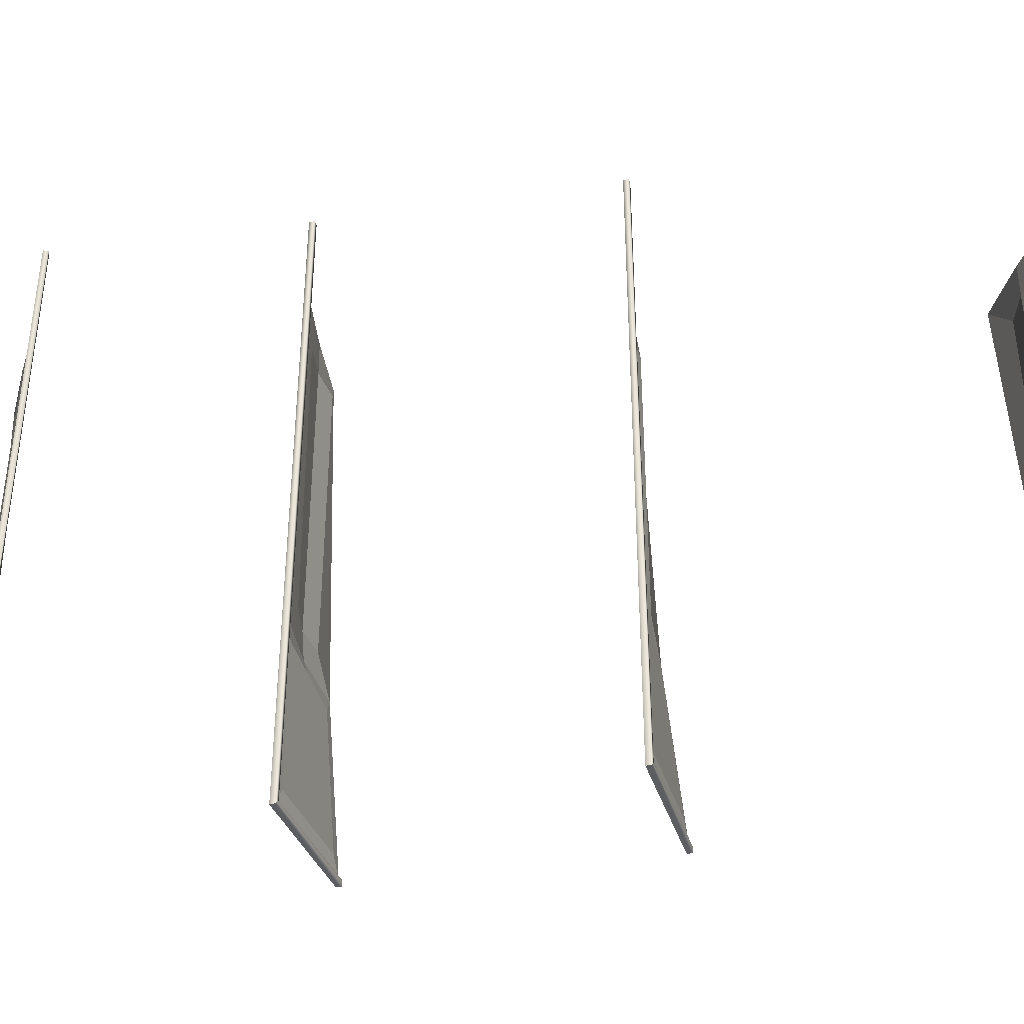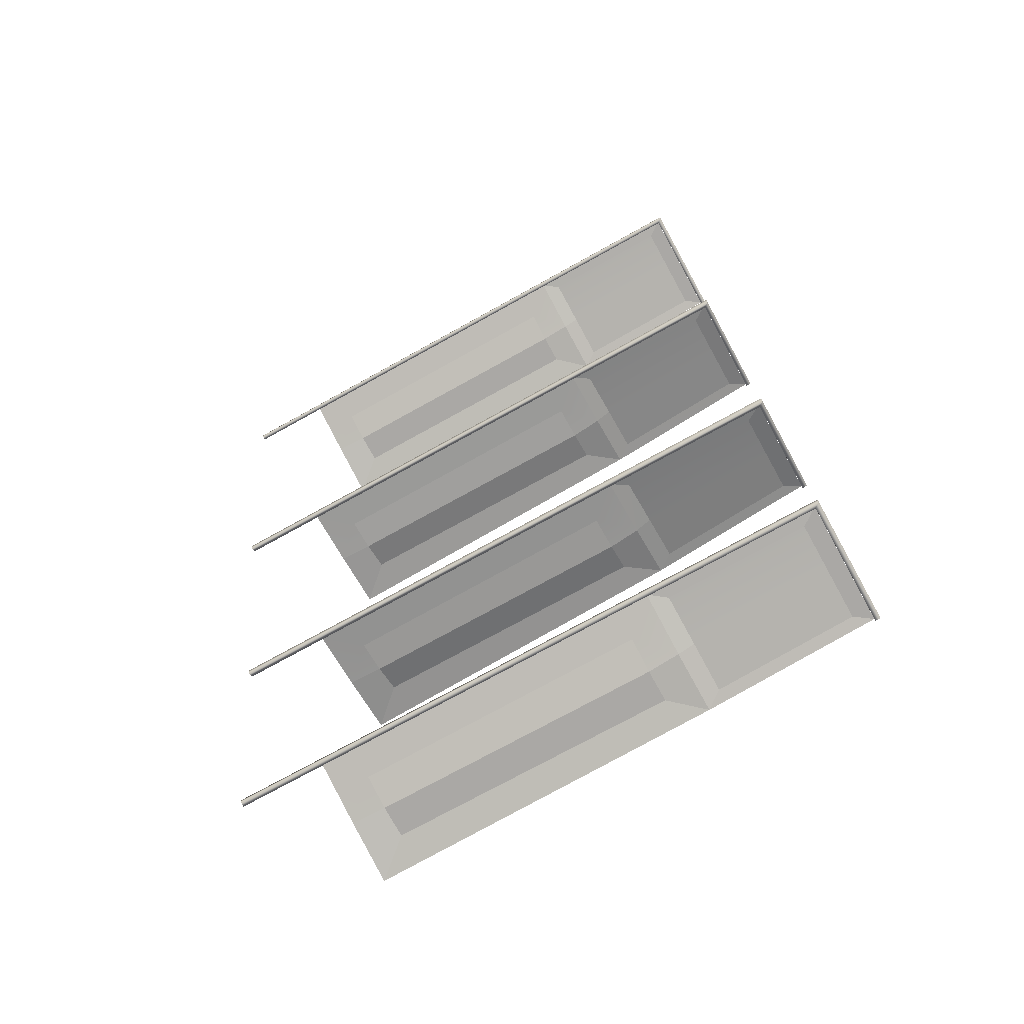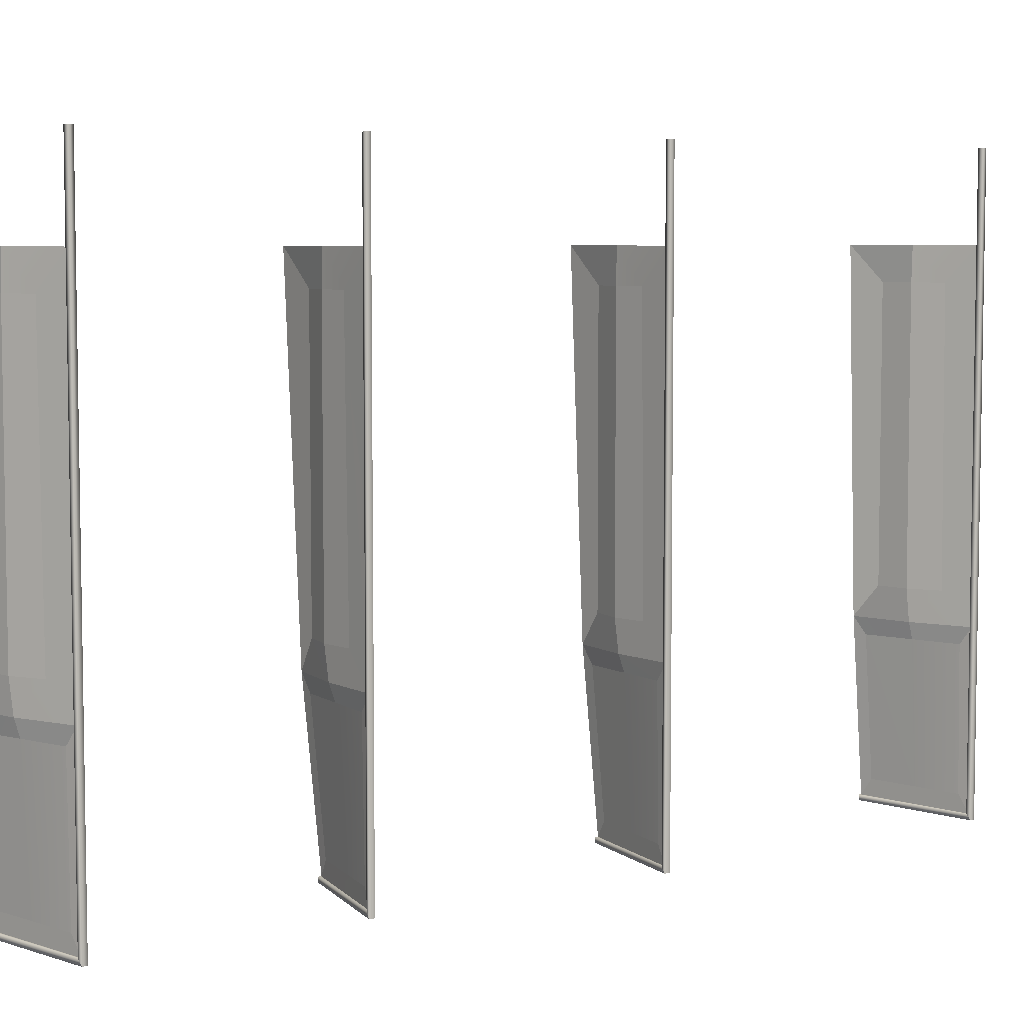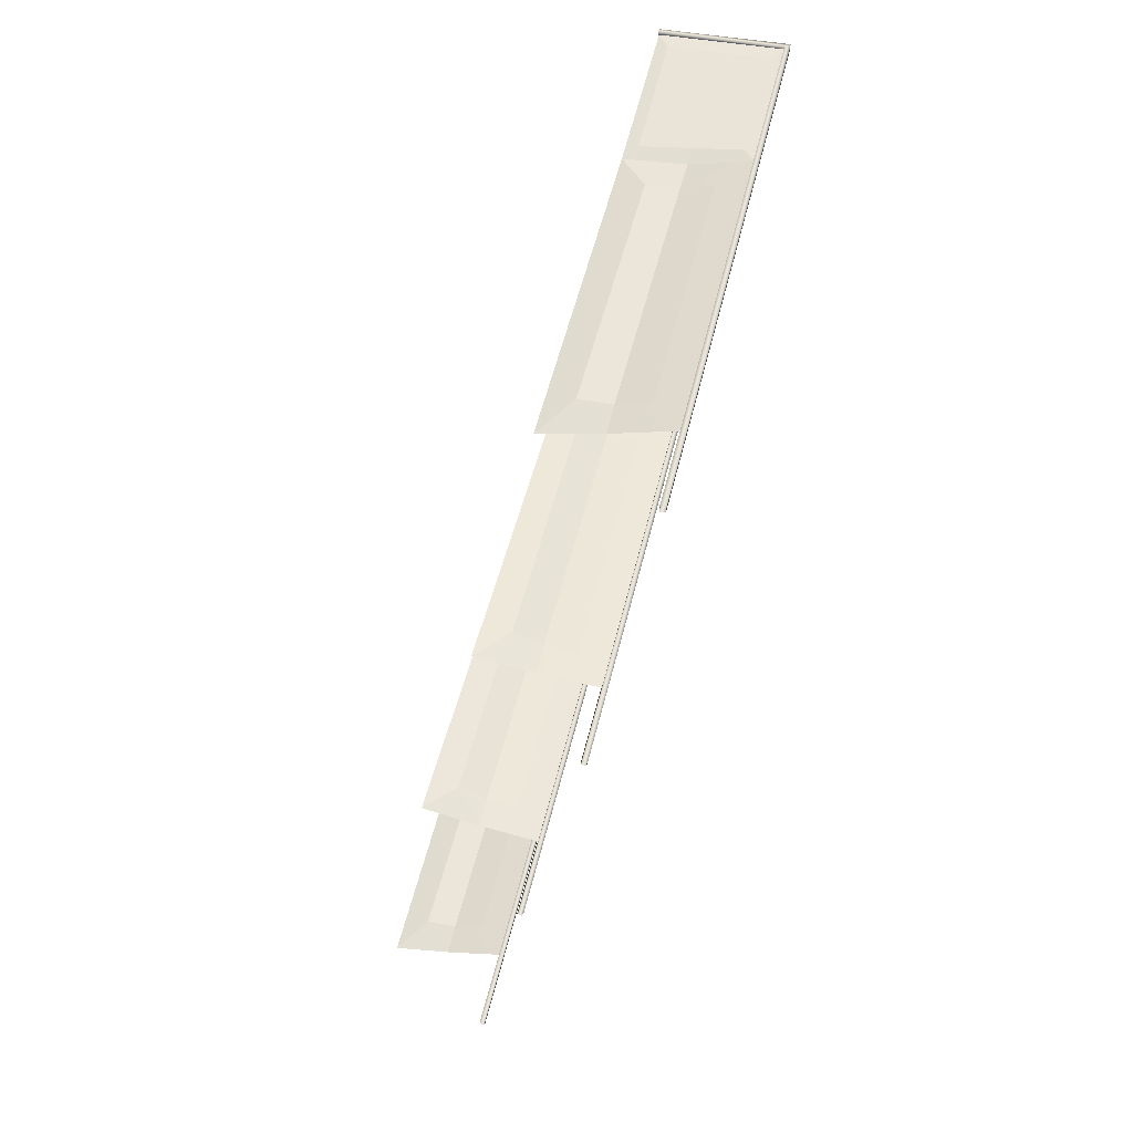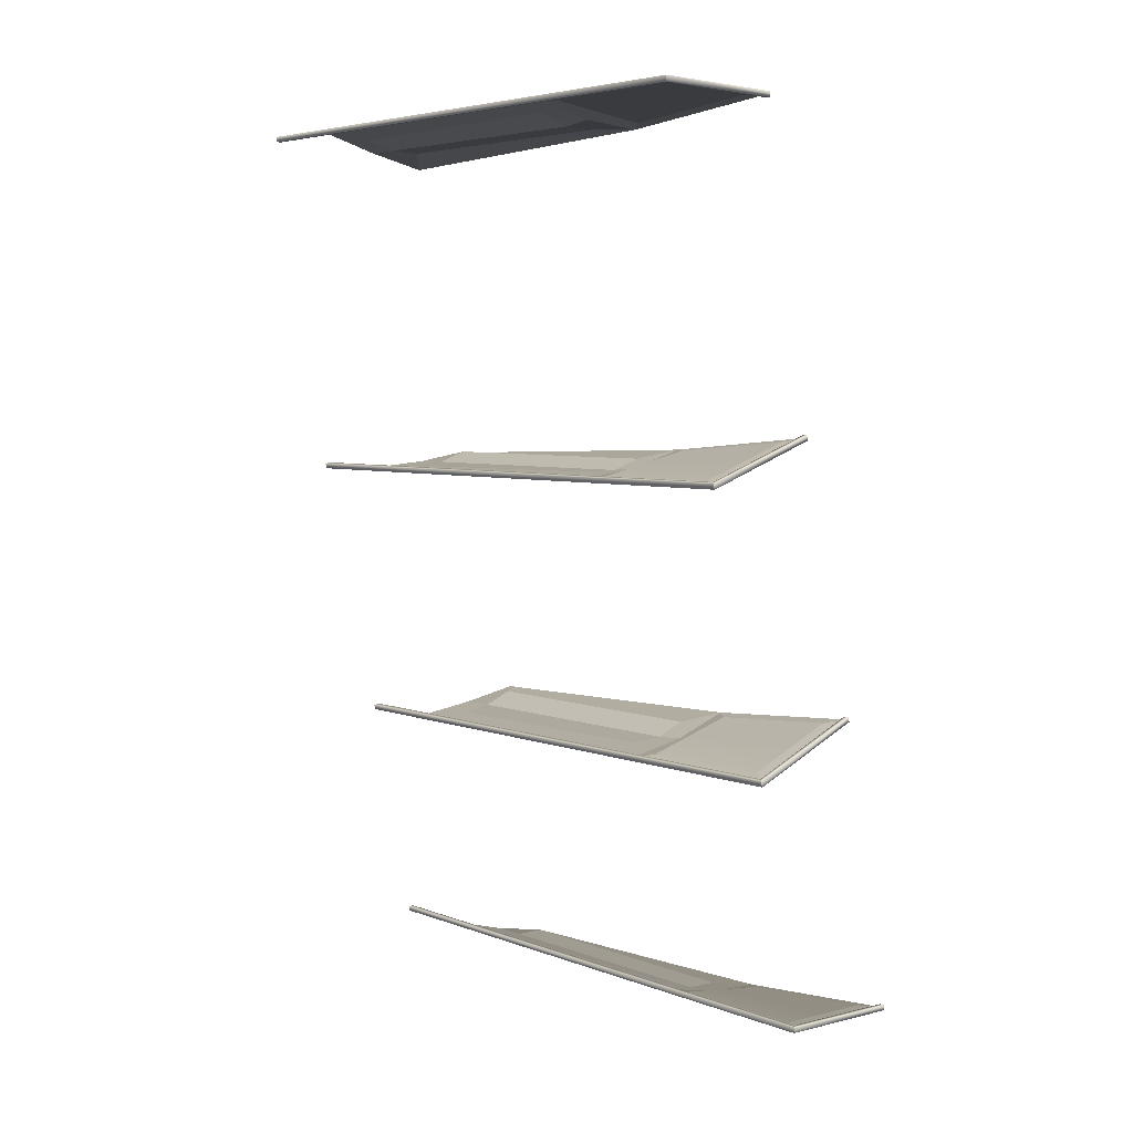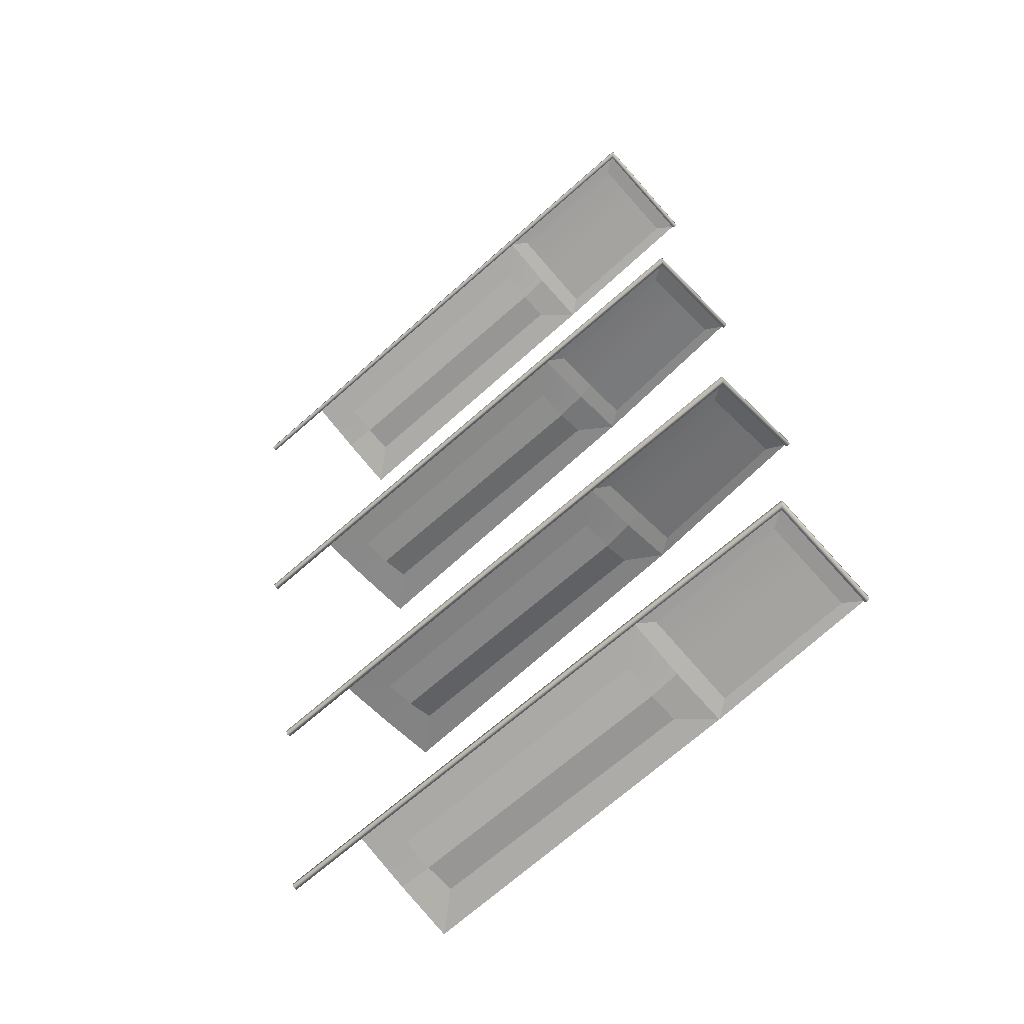
<metadata>
{"format":"obj","ext":"obj","renderer":"f3d","projection":"perspective","resolution":1024,"background":"white","views":[{"elev":-39.0,"azim":87.6,"up":"+Z"},{"elev":-74.2,"azim":119.0,"up":"+Y"},{"elev":5.9,"azim":45.3,"up":"+Z"},{"elev":49.1,"azim":12.9,"up":"+Y"},{"elev":5.0,"azim":139.6,"up":"+Y"},{"elev":-67.1,"azim":131.7,"up":"+Y"}]}
</metadata>
<code>
o _0FLAG_AC_000_Scene.034
v 262.2 647.8 -6.687
v 261.9 647.7 -6.687
v 262.2 647.8 -3.925
v 261.9 647.7 -3.925
v 261.3 647.8 -8.692
v 261.3 647.8 -8.743
v 261.3 647.9 -8.743
v 261.3 647.9 -8.692
v 261.3 647.7 -6.995
v 261.3 647.6 -3.593
v 261.5 647.7 -3.925
v 261.5 647.7 -6.687
v 261.9 647.7 -3.593
v 262.5 647.9 -3.593
v 262.5 647.9 -6.995
v 261.9 647.7 -6.995
v 261.9 647.9 -8.691
v 262.3 647.9 -8.527
v 262.5 647.9 -8.691
v 261.9 647.9 -8.527
v 261.4 647.8 -8.527
v 261.3 647.8 -8.691
v 261.4 647.7 -7.159
v 261.9 647.8 -7.159
v 262.3 647.9 -7.159
v 261.6 644.5 -6.687
v 261.3 644.5 -6.687
v 261.6 644.5 -3.925
v 261.3 644.5 -3.925
v 260.7 644.8 -8.743
v 260.7 644.9 -8.743
v 260.7 644.8 -8.692
v 260.7 644.9 -8.692
v 260.7 644.6 -3.593
v 261 644.6 -6.687
v 260.7 644.7 -6.995
v 261 644.6 -3.925
v 261.3 644.5 -3.593
v 261.9 644.4 -3.593
v 261.9 644.4 -6.995
v 261.3 644.5 -6.995
v 261.3 644.6 -8.691
v 261.8 644.5 -8.527
v 261.9 644.4 -8.691
v 261.3 644.6 -8.527
v 260.9 644.8 -8.527
v 260.7 644.8 -8.691
v 260.8 644.7 -7.159
v 261.3 644.6 -7.159
v 261.8 644.5 -7.159
v 260.5 639.3 -6.687
v 260.2 639.2 -6.687
v 260.5 639.3 -3.925
v 260.2 639.2 -3.925
v 259.6 639.3 -8.743
v 259.6 639.4 -8.743
v 259.6 639.3 -8.692
v 259.6 639.4 -8.692
v 259.6 639.2 -6.995
v 259.6 639.1 -3.593
v 259.9 639.2 -3.925
v 259.9 639.2 -6.687
v 260.2 639.2 -3.593
v 260.8 639.4 -3.593
v 260.8 639.4 -6.995
v 260.2 639.2 -6.995
v 260.2 639.4 -8.691
v 260.7 639.4 -8.527
v 260.8 639.4 -8.691
v 260.2 639.4 -8.527
v 259.7 639.3 -8.527
v 259.6 639.3 -8.691
v 259.7 639.2 -7.159
v 260.2 639.3 -7.159
v 260.7 639.3 -7.159
v 261 641.8 -6.687
v 260.6 641.8 -6.687
v 261 641.8 -3.925
v 260.6 641.8 -3.925
v 260.1 642.2 -8.743
v 260.2 642.2 -8.743
v 260.1 642.2 -8.692
v 260.2 642.2 -8.692
v 260 641.9 -3.593
v 260.3 641.9 -6.687
v 260.1 642 -6.995
v 260.3 641.9 -3.925
v 260.6 641.8 -3.593
v 261.3 641.7 -3.593
v 261.3 641.7 -6.995
v 260.7 641.8 -6.995
v 260.7 642 -8.691
v 261.1 641.8 -8.527
v 261.3 641.7 -8.691
v 260.7 642 -8.527
v 260.3 642.1 -8.527
v 260.2 642.2 -8.691
v 260.2 642 -7.159
v 260.7 641.9 -7.159
v 261.1 641.8 -7.159
v 262.5 647.8 -8.743
v 262.5 647.9 -8.743
v 262.5 647.8 -8.692
v 262.5 647.9 -8.692
v 262.5 647.9 -2.742
v 262.5 647.8 -2.742
v 262.5 647.9 -2.742
v 262.5 647.8 -2.742
v 261.9 644.4 -8.743
v 261.9 644.4 -8.743
v 261.9 644.4 -8.692
v 261.9 644.5 -8.692
v 261.9 644.5 -2.742
v 261.9 644.4 -2.742
v 261.9 644.4 -2.742
v 261.9 644.4 -2.742
v 260.8 639.3 -8.743
v 260.8 639.4 -8.743
v 260.8 639.3 -8.692
v 260.8 639.4 -8.692
v 260.8 639.4 -2.742
v 260.8 639.3 -2.742
v 260.8 639.4 -2.742
v 260.8 639.3 -2.742
v 261.3 641.7 -8.743
v 261.3 641.7 -8.743
v 261.3 641.8 -8.692
v 261.2 641.7 -8.692
v 261.3 641.8 -2.742
v 261.2 641.7 -2.742
v 261.3 641.7 -2.742
v 261.3 641.7 -2.742
f 2 3 4
f 5 7 6
f 7 5 8
f 11 9 12
f 3 13 4
f 15 3 1
f 16 15 1
f 16 12 9
f 17 19 18
f 17 18 20
f 21 17 20
f 17 21 22
f 20 23 21
f 20 25 24
f 18 25 20
f 9 22 21
f 9 21 23
f 25 16 24
f 16 25 15
f 30 32 31
f 31 32 33
f 34 35 37
f 28 38 29
f 40 28 26
f 41 26 27
f 41 35 36
f 35 41 27
f 42 46 47
f 45 50 49
f 40 43 44
f 48 49 41
f 41 36 48
f 47 48 36
f 50 41 49
f 41 50 40
f 37 38 34
f 27 29 35
f 51 53 52
f 55 57 56
f 56 57 58
f 61 59 62
f 63 53 64
f 65 53 51
f 66 65 51
f 62 66 52
f 67 68 70
f 67 71 72
f 70 73 71
f 68 75 70
f 65 68 69
f 59 72 71
f 59 71 73
f 52 54 62
f 62 54 61
f 77 78 79
f 80 82 81
f 81 82 83
f 78 88 79
f 88 78 89
f 90 89 78
f 91 76 77
f 91 85 86
f 85 91 77
f 92 94 93
f 92 93 95
f 96 92 95
f 92 96 97
f 96 99 98
f 95 99 96
f 95 100 99
f 93 90 100
f 98 99 91
f 91 100 90
f 79 88 87
f 77 79 85
f 85 79 87
f 3 1 2
f 11 9 10
f 3 13 14
f 14 15 3
f 1 16 2
f 16 12 2
f 20 23 24
f 18 15 19
f 15 18 25
f 23 16 24
f 16 23 9
f 4 11 13
f 11 10 13
f 4 2 12
f 12 11 4
f 28 26 27
f 27 29 28
f 36 34 35
f 28 38 39
f 40 28 39
f 40 41 26
f 44 42 43
f 45 43 42
f 42 46 45
f 49 46 48
f 46 49 45
f 45 50 43
f 40 43 50
f 47 48 46
f 29 37 38
f 35 37 29
f 52 54 53
f 61 59 60
f 63 53 54
f 64 65 53
f 51 66 52
f 62 66 59
f 69 67 68
f 67 71 70
f 70 73 74
f 75 70 74
f 65 68 75
f 73 66 74
f 66 73 59
f 66 75 74
f 75 66 65
f 54 61 63
f 61 60 63
f 78 76 77
f 86 84 85
f 85 84 87
f 78 90 76
f 90 91 76
f 95 100 93
f 93 90 94
f 91 98 86
f 97 98 96
f 98 97 86
f 91 100 99
f 87 84 88
f 6 102 101
f 103 6 101
f 102 6 7
f 6 103 5
f 102 7 104
f 103 8 5
f 8 103 104
f 104 7 8
f 104 106 105
f 107 104 105
f 103 106 104
f 104 107 102
f 103 108 106
f 107 101 102
f 101 108 103
f 101 107 108
f 30 110 109
f 111 30 109
f 31 110 30
f 30 111 32
f 110 31 112
f 112 32 111
f 112 31 33
f 32 112 33
f 113 111 114
f 111 115 114
f 111 113 112
f 109 115 111
f 116 112 113
f 109 116 115
f 112 116 110
f 110 116 109
f 55 118 117
f 119 55 117
f 118 55 56
f 55 119 57
f 118 56 120
f 119 58 57
f 58 119 120
f 120 56 58
f 120 122 121
f 123 120 121
f 119 122 120
f 120 123 118
f 119 124 122
f 123 117 118
f 117 124 119
f 117 123 124
f 125 81 126
f 126 81 127
f 81 125 80
f 127 81 83
f 128 80 125
f 83 128 127
f 80 128 82
f 128 83 82
f 129 128 130
f 128 131 130
f 128 129 127
f 125 131 128
f 132 127 129
f 125 132 131
f 127 132 126
f 126 132 125

</code>
